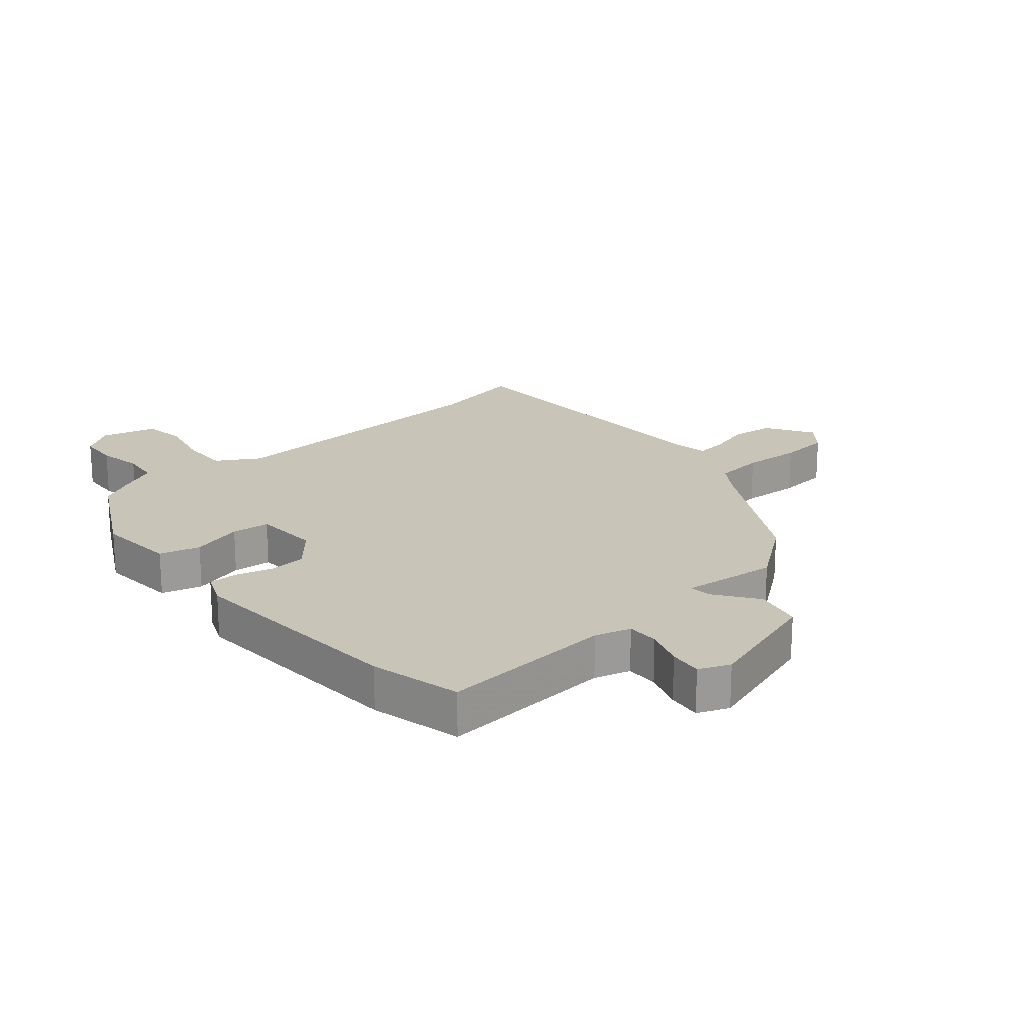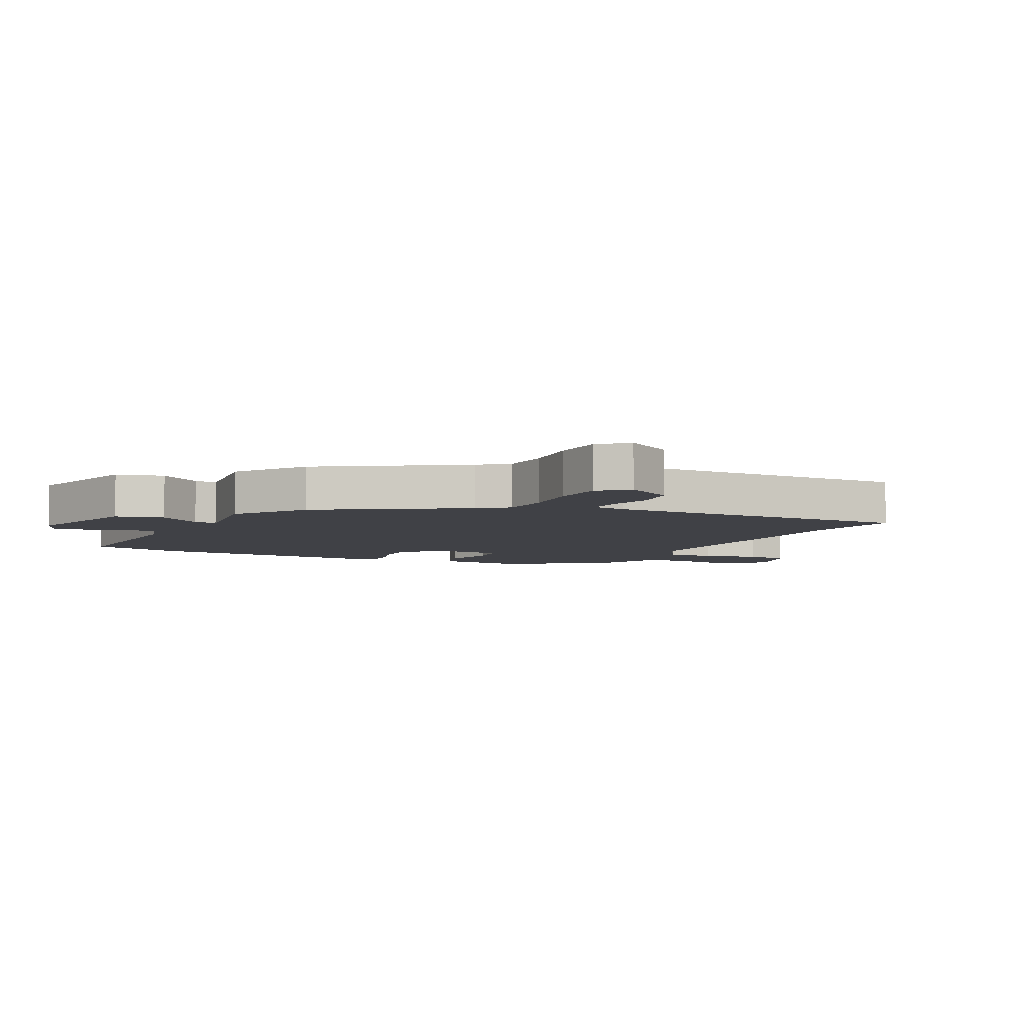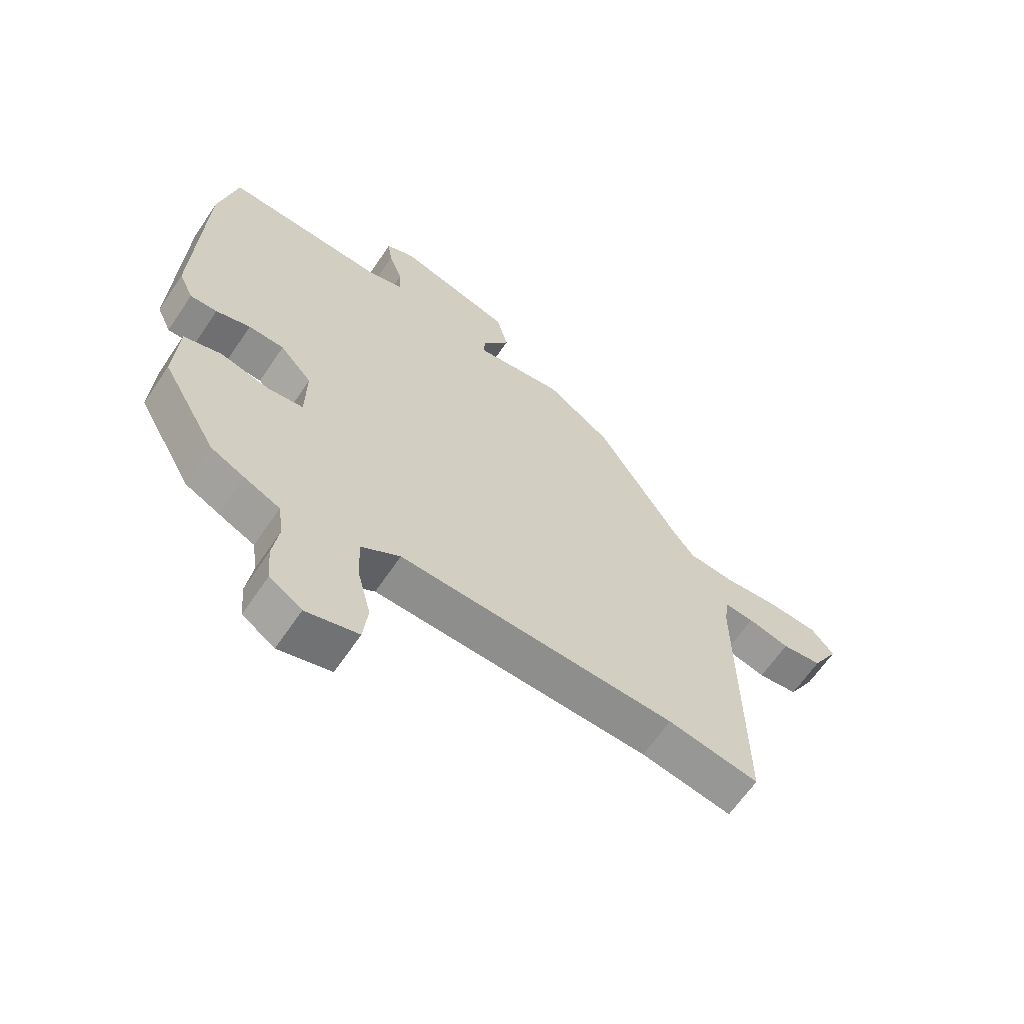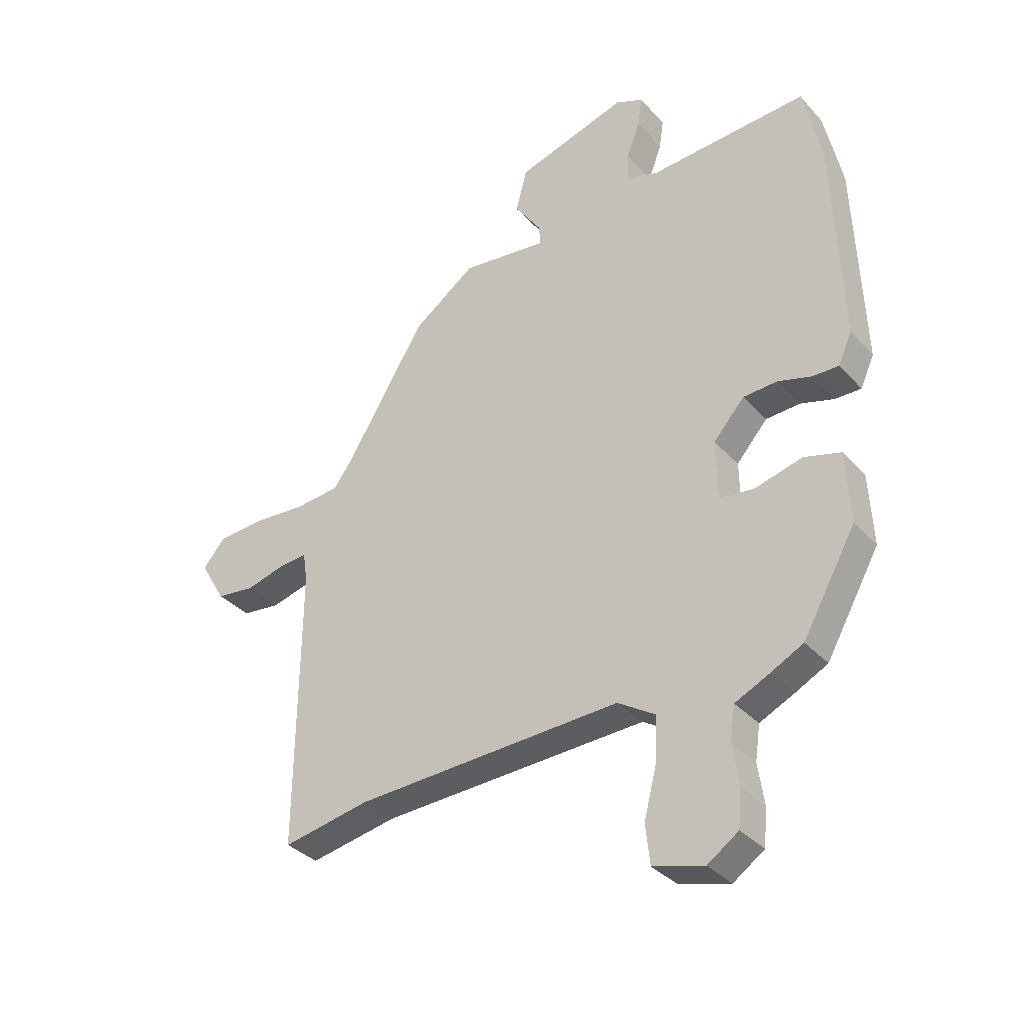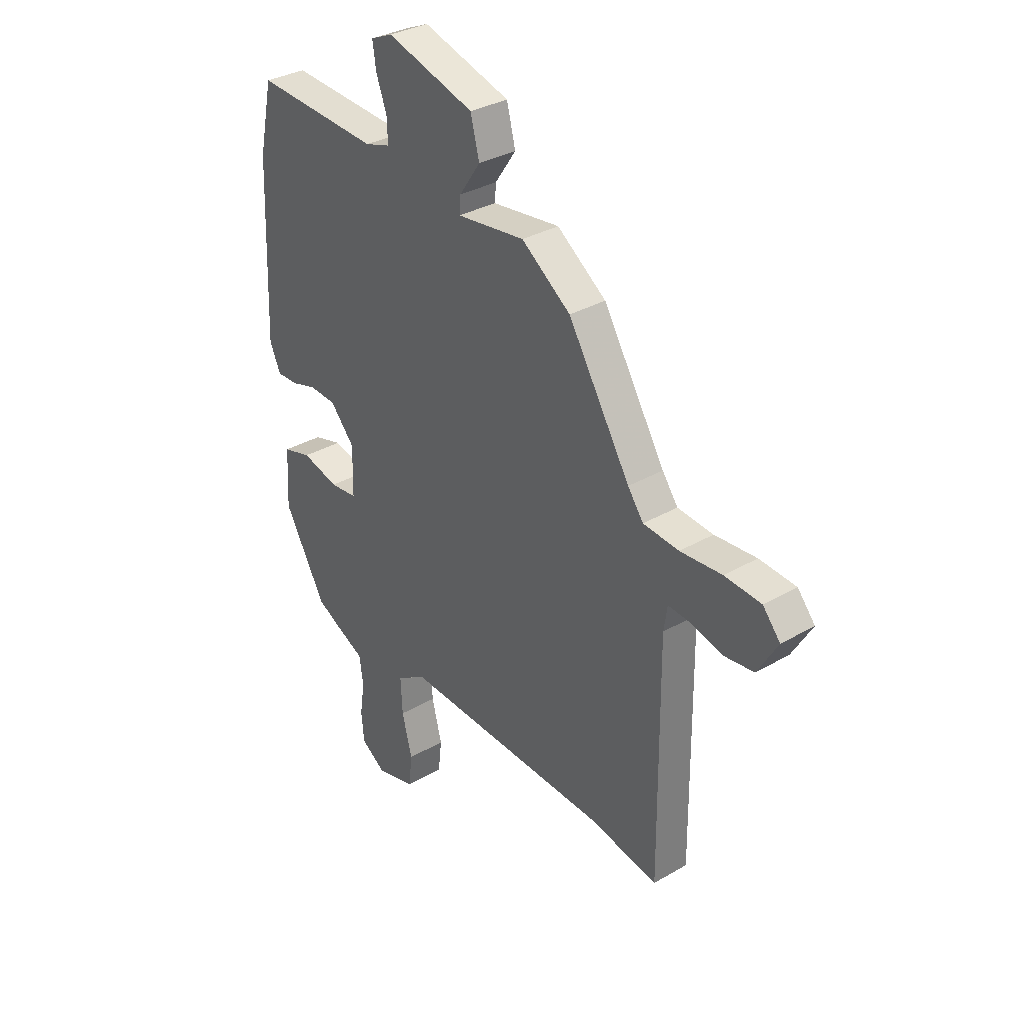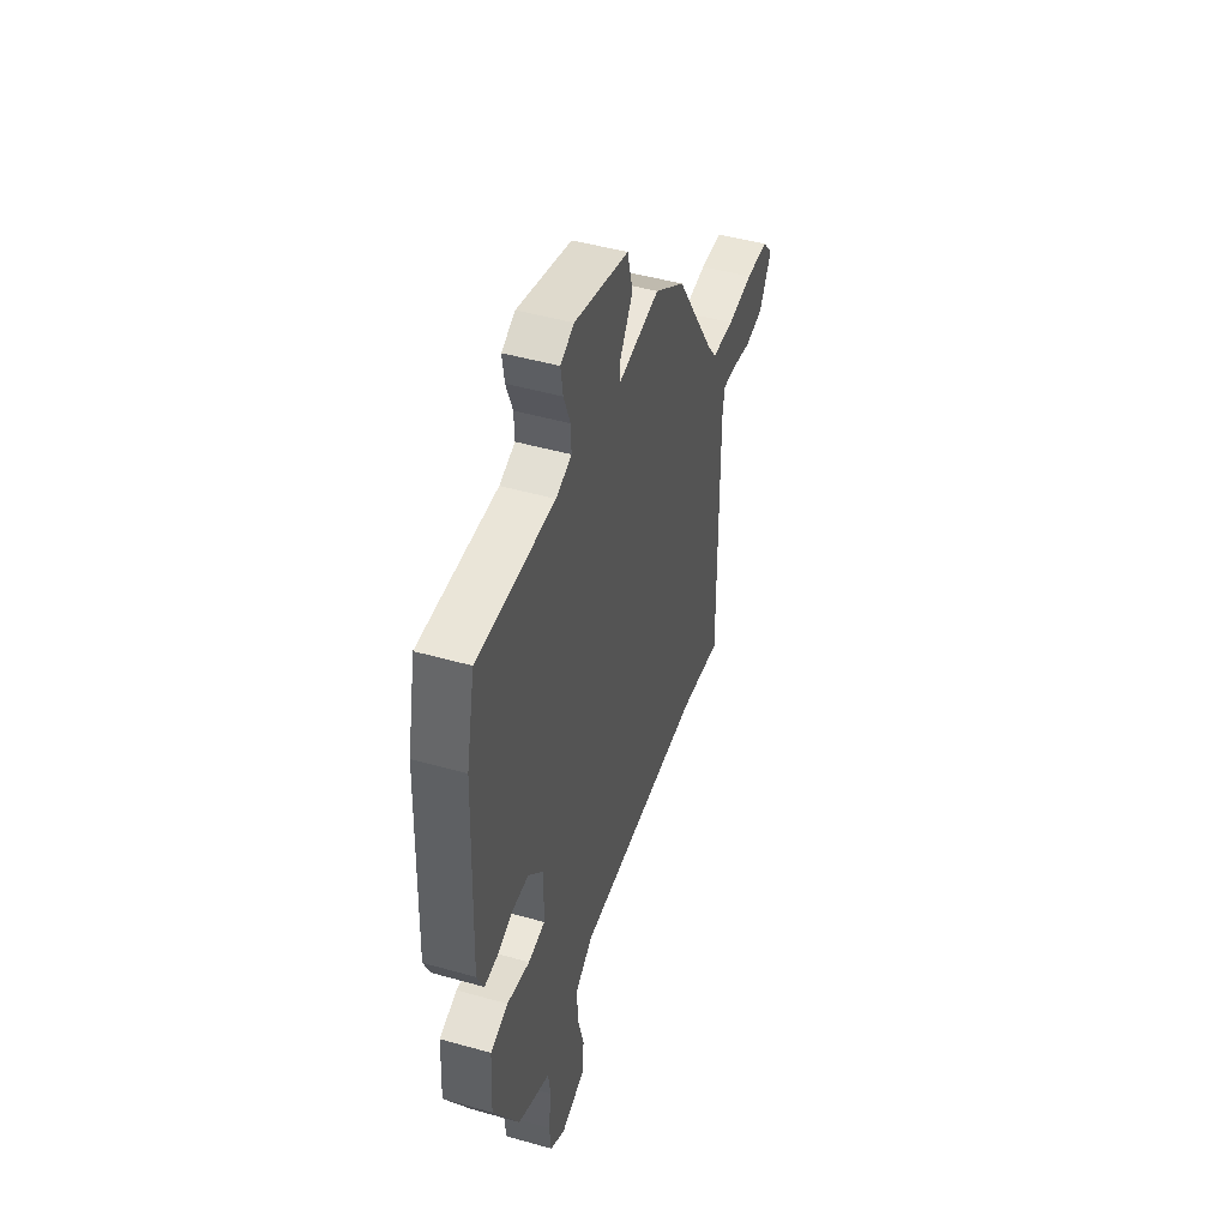
<metadata>
{"format":"obj","ext":"obj","renderer":"f3d","projection":"perspective","resolution":1024,"background":"white","views":[{"elev":20.1,"azim":-41.9,"up":"+Y"},{"elev":-6.0,"azim":63.7,"up":"+Y"},{"elev":-63.9,"azim":-34.0,"up":"+Z"},{"elev":-34.8,"azim":-144.2,"up":"+Z"},{"elev":33.2,"azim":51.4,"up":"+Z"},{"elev":47.6,"azim":-72.3,"up":"+Z"}]}
</metadata>
<code>
v -0.518 0.07 0.417
v -0.486 0.07 0.566
v -0.2 0.07 0.55
v -0.142 0.07 0.568
v -0.144 0.07 0.62
v -0.168 0.07 0.684
v -0.176 0.07 0.738
v -0.126 0.07 0.76
v 0.075 0.07 0.701
v 0.095 0.07 0.623
v 0.047 0.07 0.553
v 0.044 0.07 0.516
v 0.2 0.07 0.536
v 0.313 0.07 0.455
v 0.456 0.07 0.222
v 0.492 0.07 0.173
v 0.574 0.07 0.166
v 0.67 0.07 0.174
v 0.754 0.07 0.168
v 0.794 0.07 0.121
v 0.748 0.07 0.042
v 0.678 0.07 0.033
v 0.606 0.07 0.052
v 0.555 0.07 0.056
v 0.547 0.07 0.002
v 0.552 0.07 -0.509
v 0.394 0.07 -0.48
v -0.088 0.07 -0.462
v -0.156 0.07 -0.505
v -0.152 0.07 -0.585
v -0.129 0.07 -0.675
v -0.137 0.07 -0.746
v -0.228 0.07 -0.771
v -0.284 0.07 -0.733
v -0.29 0.07 -0.667
v -0.279 0.07 -0.593
v -0.288 0.07 -0.531
v -0.35 0.07 -0.502
v -0.409 0.07 -0.472
v -0.505 0.07 -0.303
v -0.498 0.07 -0.173
v -0.432 0.07 -0.154
v -0.347 0.07 -0.176
v -0.284 0.07 -0.169
v -0.282 0.07 -0.061
v -0.338 0.07 0.002
v -0.4 0.07 0.005
v -0.46 0.07 -0.013
v -0.507 0.07 -0.014
v -0.532 0.07 0.041
v -0.518 0 0.417
v -0.486 0 0.566
v -0.2 0 0.55
v -0.142 0 0.568
v -0.144 0 0.62
v -0.168 0 0.684
v -0.176 0 0.738
v -0.126 0 0.76
v 0.075 0 0.701
v 0.095 0 0.623
v 0.047 0 0.553
v 0.044 0 0.516
v 0.2 0 0.536
v 0.313 0 0.455
v 0.456 0 0.222
v 0.492 0 0.173
v 0.574 0 0.166
v 0.67 0 0.174
v 0.754 0 0.168
v 0.794 0 0.121
v 0.748 0 0.042
v 0.678 0 0.033
v 0.606 0 0.052
v 0.555 0 0.056
v 0.547 0 0.002
v 0.552 0 -0.509
v 0.394 0 -0.48
v -0.088 0 -0.462
v -0.156 0 -0.505
v -0.152 0 -0.585
v -0.129 0 -0.675
v -0.137 0 -0.746
v -0.228 0 -0.771
v -0.284 0 -0.733
v -0.29 0 -0.667
v -0.279 0 -0.593
v -0.288 0 -0.531
v -0.35 0 -0.502
v -0.409 0 -0.472
v -0.505 0 -0.303
v -0.498 0 -0.173
v -0.432 0 -0.154
v -0.347 0 -0.176
v -0.284 0 -0.169
v -0.282 0 -0.061
v -0.338 0 0.002
v -0.4 0 0.005
v -0.46 0 -0.013
v -0.507 0 -0.014
v -0.532 0 0.041
f 1 2 3
f 50 1 3
f 49 50 3
f 48 49 3
f 47 48 3
f 46 47 3 4
f 45 46 4
f 44 45 4
f 41 42 43
f 40 41 43
f 39 40 43
f 38 39 43
f 37 38 43
f 37 43 44
f 36 37 44 4
f 34 35 36
f 33 34 36
f 32 33 36
f 31 32 36
f 30 31 36
f 29 30 36
f 25 26 27
f 24 25 27 28
f 21 22 23
f 20 21 23
f 19 20 23
f 18 19 23
f 17 18 23
f 16 17 23 24
f 24 28 29
f 16 24 29
f 15 16 29
f 15 29 36
f 14 15 36
f 13 14 36
f 12 13 36
f 9 10 11
f 8 9 11
f 7 8 11
f 6 7 11
f 5 6 11
f 11 12 36 4
f 4 5 11
f 53 52 51
f 53 51 100
f 53 100 99
f 53 99 98
f 53 98 97
f 54 53 97 96
f 54 96 95
f 54 95 94
f 93 92 91
f 93 91 90
f 93 90 89
f 93 89 88
f 93 88 87
f 94 93 87
f 54 94 87 86
f 86 85 84
f 86 84 83
f 86 83 82
f 86 82 81
f 86 81 80
f 86 80 79
f 77 76 75
f 78 77 75 74
f 73 72 71
f 73 71 70
f 73 70 69
f 73 69 68
f 73 68 67
f 74 73 67 66
f 79 78 74
f 79 74 66
f 79 66 65
f 86 79 65
f 86 65 64
f 86 64 63
f 86 63 62
f 61 60 59
f 61 59 58
f 61 58 57
f 61 57 56
f 61 56 55
f 54 86 62 61
f 61 55 54
f 1 51 52 2
f 2 52 53 3
f 3 53 54 4
f 4 54 55 5
f 5 55 56 6
f 6 56 57 7
f 7 57 58 8
f 8 58 59 9
f 9 59 60 10
f 10 60 61 11
f 11 61 62 12
f 12 62 63 13
f 13 63 64 14
f 14 64 65 15
f 15 65 66 16
f 16 66 67 17
f 17 67 68 18
f 18 68 69 19
f 19 69 70 20
f 20 70 71 21
f 21 71 72 22
f 22 72 73 23
f 23 73 74 24
f 24 74 75 25
f 25 75 76 26
f 26 76 77 27
f 27 77 78 28
f 28 78 79 29
f 29 79 80 30
f 30 80 81 31
f 31 81 82 32
f 32 82 83 33
f 33 83 84 34
f 34 84 85 35
f 35 85 86 36
f 36 86 87 37
f 37 87 88 38
f 38 88 89 39
f 39 89 90 40
f 40 90 91 41
f 41 91 92 42
f 42 92 93 43
f 43 93 94 44
f 44 94 95 45
f 45 95 96 46
f 46 96 97 47
f 47 97 98 48
f 48 98 99 49
f 49 99 100 50
f 50 100 51 1

</code>
